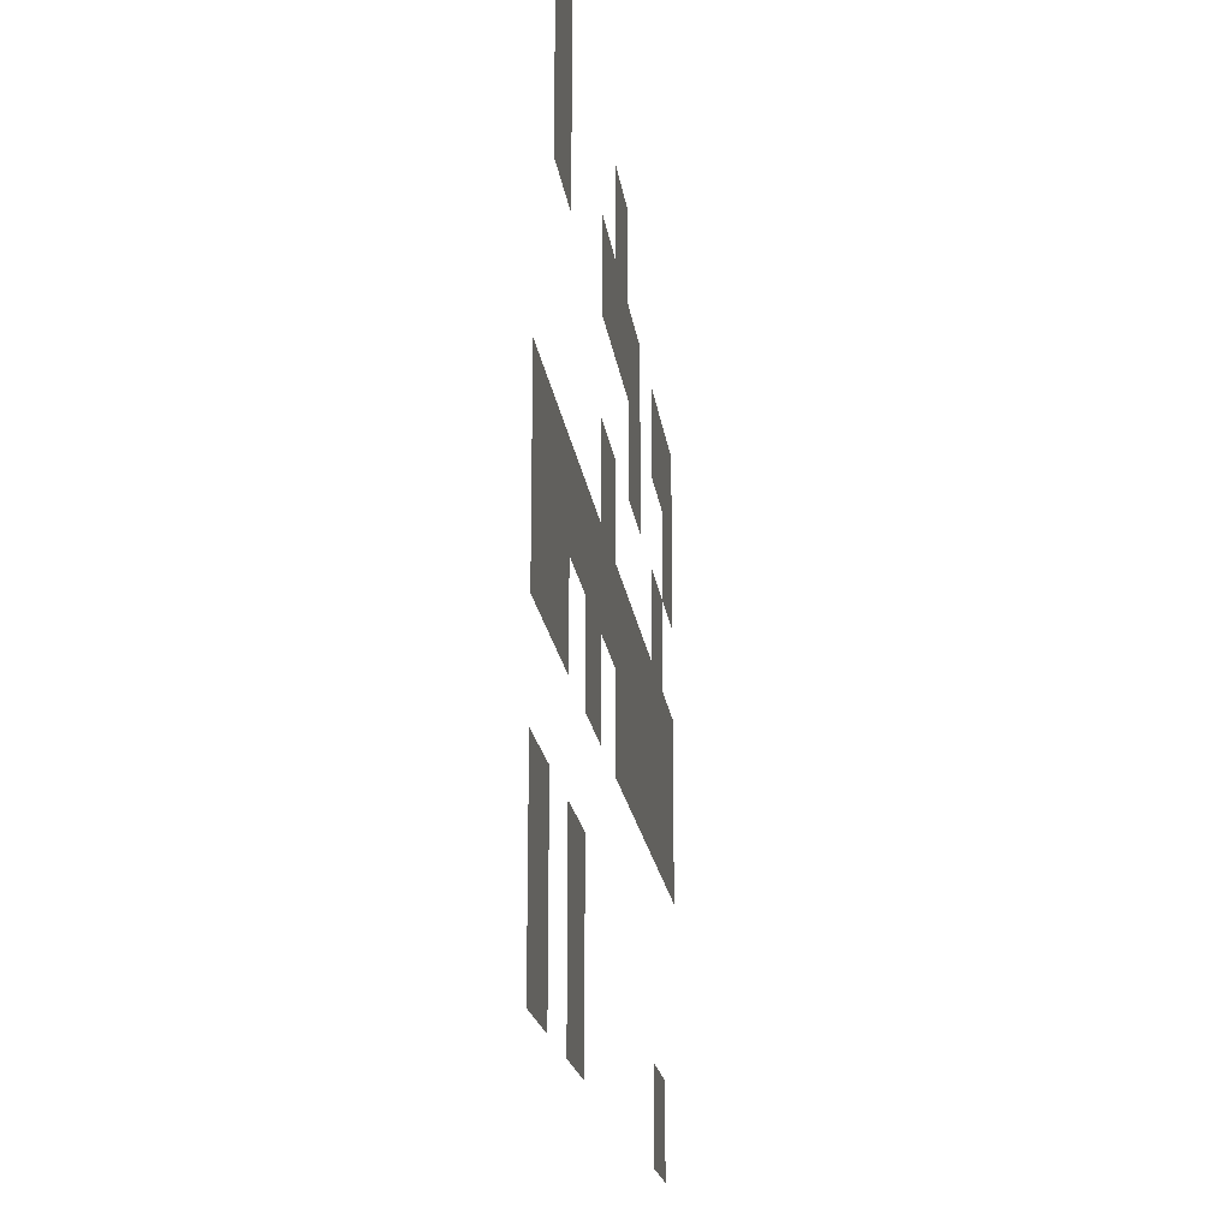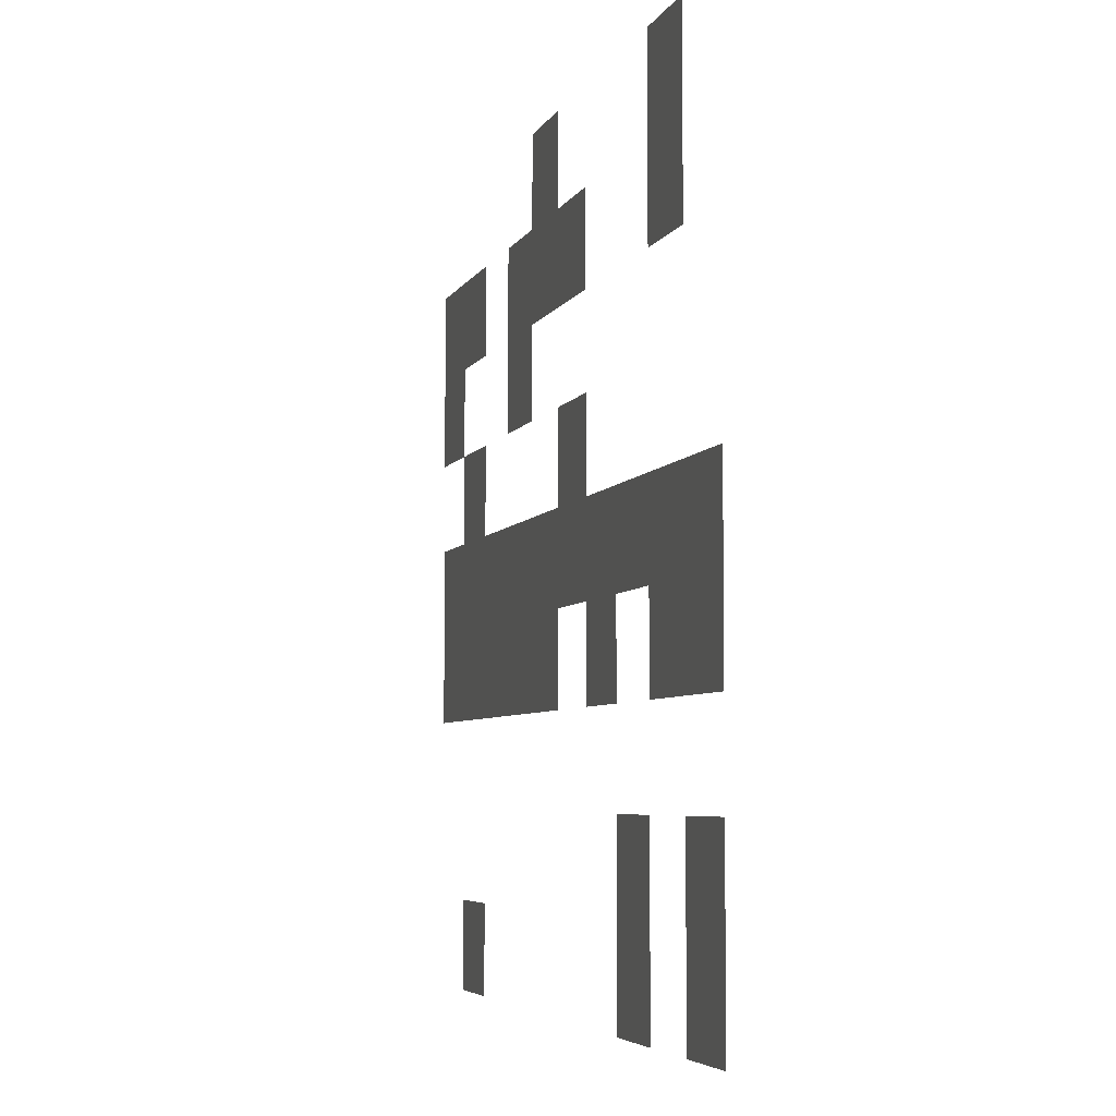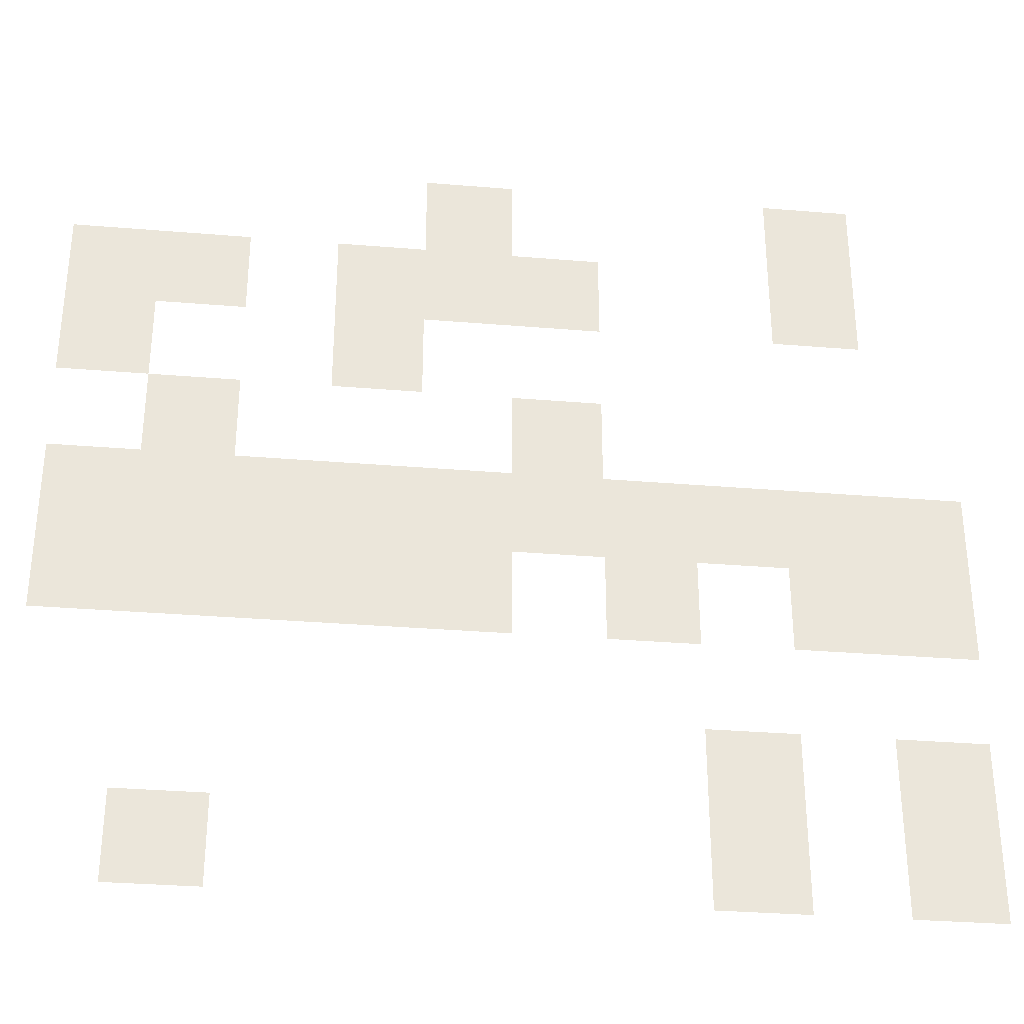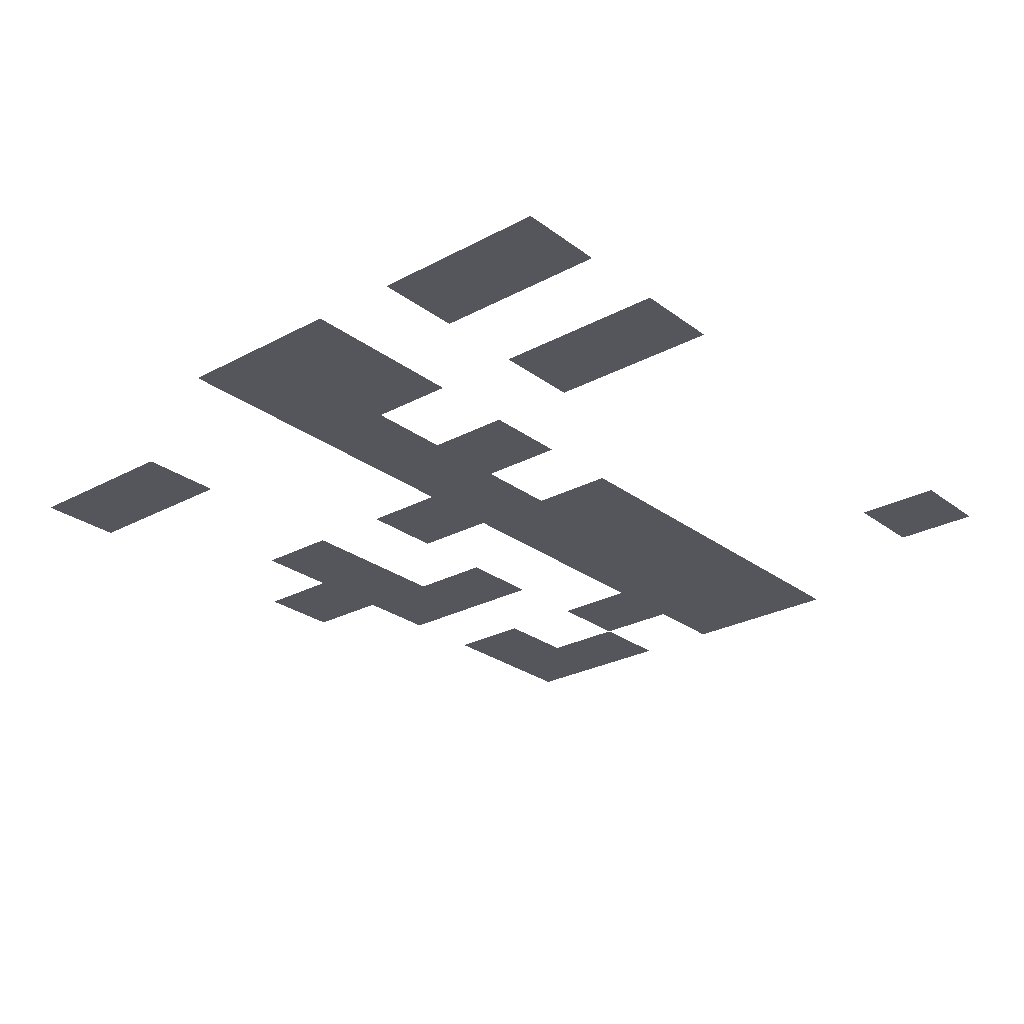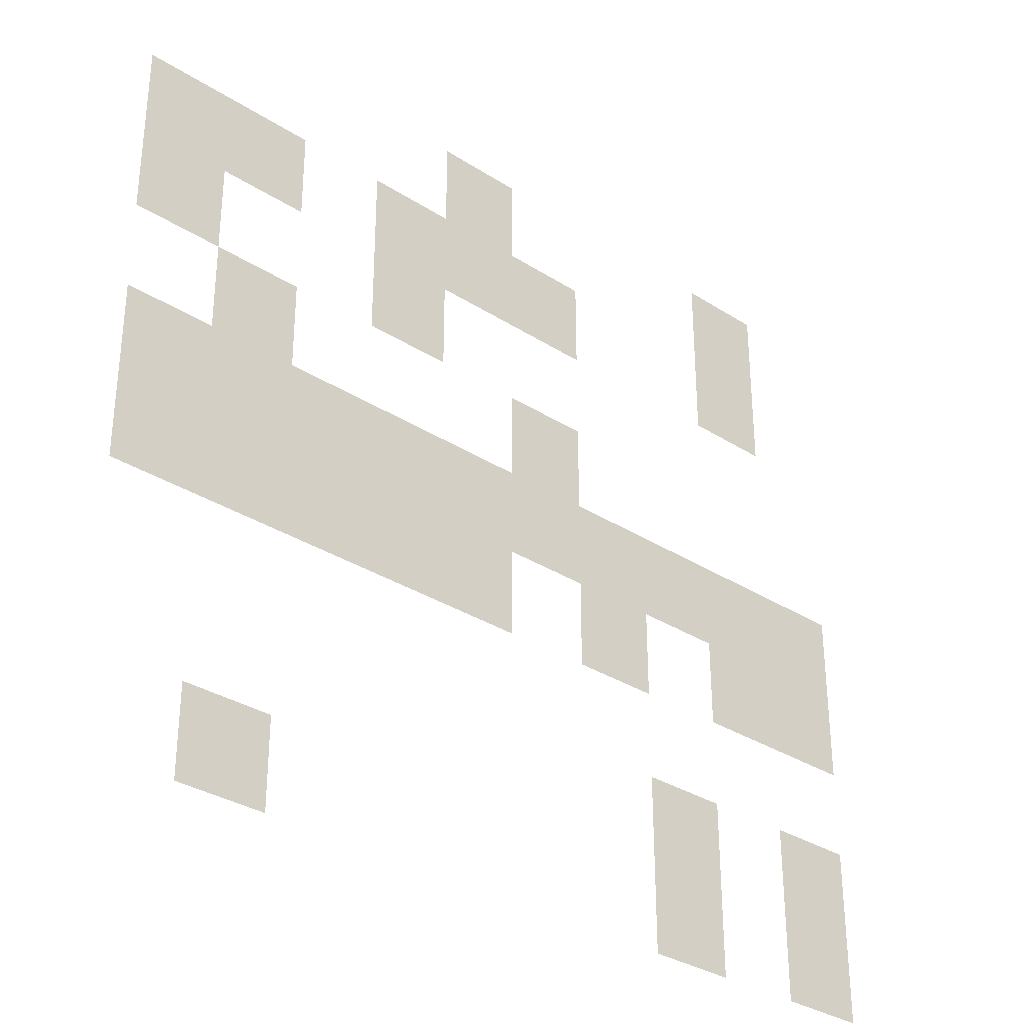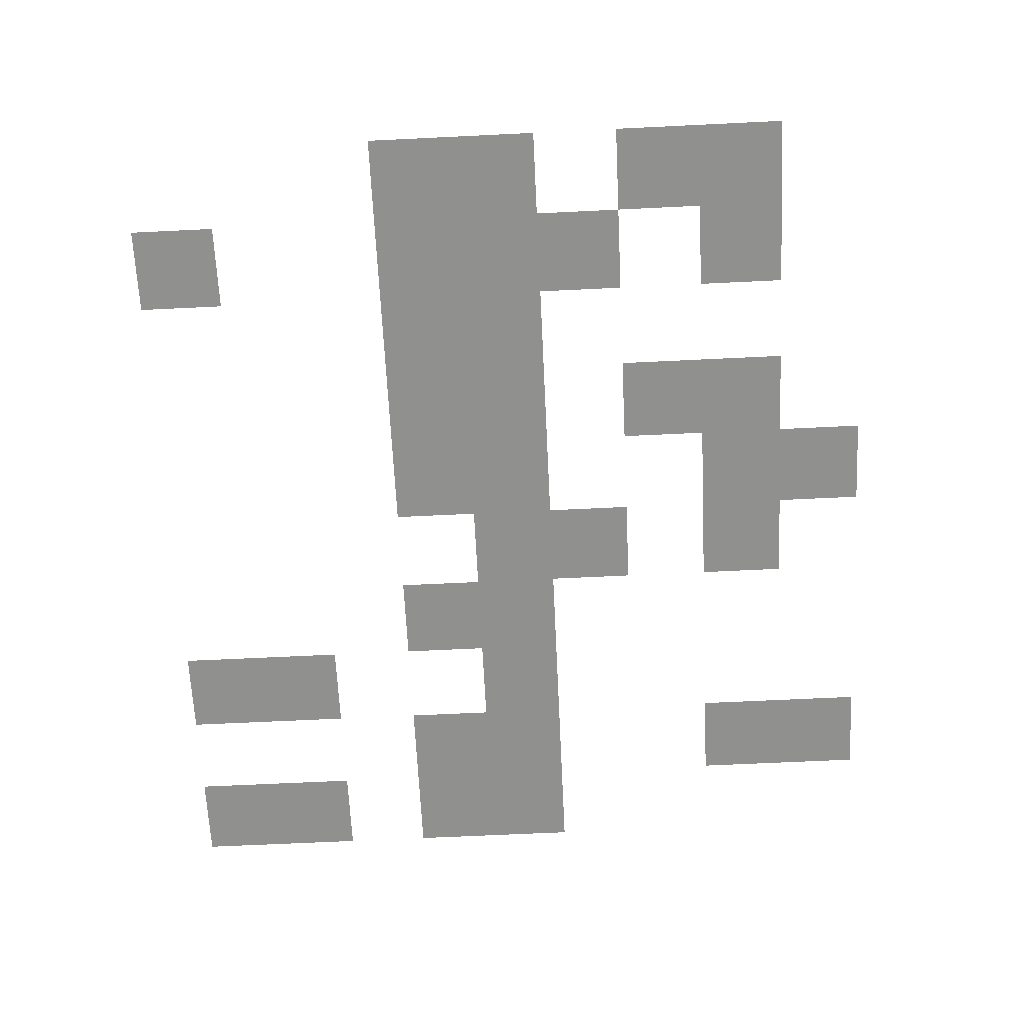
<metadata>
{"format":"obj","ext":"obj","renderer":"f3d","projection":"perspective","resolution":1024,"background":"white","views":[{"elev":-18.6,"azim":-83.0,"up":"+Y"},{"elev":-5.1,"azim":-105.4,"up":"+Y"},{"elev":-32.5,"azim":173.4,"up":"+Y"},{"elev":-26.3,"azim":-49.6,"up":"+Z"},{"elev":-32.4,"azim":138.2,"up":"+Y"},{"elev":-65.6,"azim":92.8,"up":"+Z"}]}
</metadata>
<code>
v -64 -16 0
v -80 -16 0
v -80 0 0
v -64 0 0
v -128 -16 0
v -144 -16 0
v -144 0 0
v -128 0 0
v 0 -32 0
v -16 -32 0
v -16 -16 0
v 0 -16 0
v -16 -32 0
v -32 -32 0
v -32 -16 0
v -16 -16 0
v -48 -32 0
v -64 -32 0
v -64 -16 0
v -48 -16 0
v -64 -32 0
v -80 -32 0
v -80 -16 0
v -64 -16 0
v -80 -32 0
v -96 -32 0
v -96 -16 0
v -80 -16 0
v -128 -32 0
v -144 -32 0
v -144 -16 0
v -128 -16 0
v 0 -48 0
v -16 -48 0
v -16 -32 0
v 0 -32 0
v -48 -48 0
v -64 -48 0
v -64 -32 0
v -48 -32 0
v -16 -64 0
v -32 -64 0
v -32 -48 0
v -16 -48 0
v -80 -64 0
v -96 -64 0
v -96 -48 0
v -80 -48 0
v 0 -80 0
v -16 -80 0
v -16 -64 0
v 0 -64 0
v -16 -80 0
v -32 -80 0
v -32 -64 0
v -16 -64 0
v -32 -80 0
v -48 -80 0
v -48 -64 0
v -32 -64 0
v -48 -80 0
v -64 -80 0
v -64 -64 0
v -48 -64 0
v -64 -80 0
v -80 -80 0
v -80 -64 0
v -64 -64 0
v -80 -80 0
v -96 -80 0
v -96 -64 0
v -80 -64 0
v -96 -80 0
v -112 -80 0
v -112 -64 0
v -96 -64 0
v -112 -80 0
v -128 -80 0
v -128 -64 0
v -112 -64 0
v -128 -80 0
v -144 -80 0
v -144 -64 0
v -128 -64 0
v -144 -80 0
v -160 -80 0
v -160 -64 0
v -144 -64 0
v 0 -96 0
v -16 -96 0
v -16 -80 0
v 0 -80 0
v -16 -96 0
v -32 -96 0
v -32 -80 0
v -16 -80 0
v -32 -96 0
v -48 -96 0
v -48 -80 0
v -32 -80 0
v -48 -96 0
v -64 -96 0
v -64 -80 0
v -48 -80 0
v -64 -96 0
v -80 -96 0
v -80 -80 0
v -64 -80 0
v -96 -96 0
v -112 -96 0
v -112 -80 0
v -96 -80 0
v -128 -96 0
v -144 -96 0
v -144 -80 0
v -128 -80 0
v -144 -96 0
v -160 -96 0
v -160 -80 0
v -144 -80 0
v -112 -128 0
v -128 -128 0
v -128 -112 0
v -112 -112 0
v -144 -128 0
v -160 -128 0
v -160 -112 0
v -144 -112 0
v -16 -144 0
v -32 -144 0
v -32 -128 0
v -16 -128 0
v -112 -144 0
v -128 -144 0
v -128 -128 0
v -112 -128 0
v -144 -144 0
v -160 -144 0
v -160 -128 0
v -144 -128 0
g mine6-2743-10x10_mesh_0002
f 1 2 3 4
f 5 6 7 8
f 9 10 11 12
f 13 14 15 16
f 17 18 19 20
f 21 22 23 24
f 25 26 27 28
f 29 30 31 32
f 33 34 35 36
f 37 38 39 40
f 41 42 43 44
f 45 46 47 48
f 49 50 51 52
f 53 54 55 56
f 57 58 59 60
f 61 62 63 64
f 65 66 67 68
f 69 70 71 72
f 73 74 75 76
f 77 78 79 80
f 81 82 83 84
f 85 86 87 88
f 89 90 91 92
f 93 94 95 96
f 97 98 99 100
f 101 102 103 104
f 105 106 107 108
f 109 110 111 112
f 113 114 115 116
f 117 118 119 120
f 121 122 123 124
f 125 126 127 128
f 129 130 131 132
f 133 134 135 136
f 137 138 139 140

</code>
